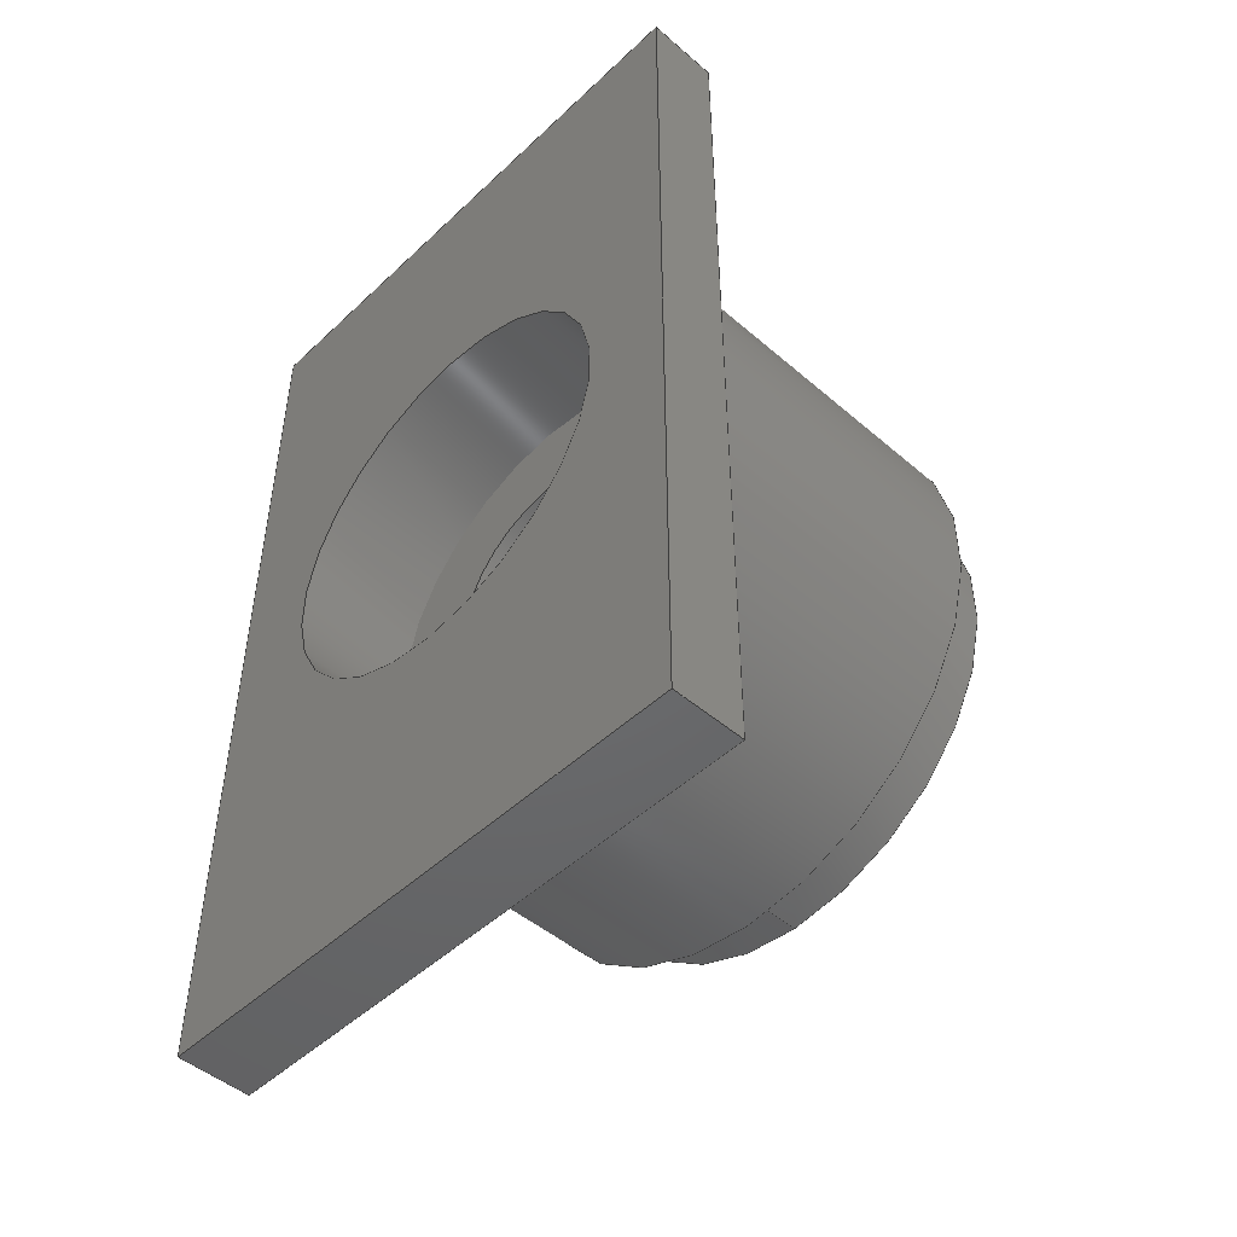
<metadata>
{"format":"step","ext":"step","renderer":"f3d","projection":"perspective","resolution":1024,"background":"white","views":[{"elev":-48.2,"azim":46.2,"up":"+Z"}]}
</metadata>
<code>
ISO-10303-21;
DATA;
#1=MECHANICAL_DESIGN_GEOMETRIC_PRESENTATION_REPRESENTATION('',(#4),#433);
#2=SHAPE_REPRESENTATION_RELATIONSHIP('SRR','None',#440,#3);
#3=ADVANCED_BREP_SHAPE_REPRESENTATION('',(#5),#432);
#4=STYLED_ITEM('',(#450),#5);
#5=MANIFOLD_SOLID_BREP('Body1',#243);
#6=FACE_BOUND('',#44,.T.);
#7=FACE_BOUND('',#46,.T.);
#8=FACE_BOUND('',#48,.T.);
#9=FACE_BOUND('',#56,.T.);
#10=FACE_BOUND('',#58,.T.);
#11=PLANE('',#274);
#12=PLANE('',#275);
#13=PLANE('',#276);
#14=PLANE('',#277);
#15=PLANE('',#278);
#16=PLANE('',#279);
#17=PLANE('',#280);
#18=PLANE('',#281);
#19=PLANE('',#282);
#20=PLANE('',#283);
#21=PLANE('',#284);
#22=FACE_OUTER_BOUND('',#38,.T.);
#23=FACE_OUTER_BOUND('',#39,.T.);
#24=FACE_OUTER_BOUND('',#40,.T.);
#25=FACE_OUTER_BOUND('',#41,.T.);
#26=FACE_OUTER_BOUND('',#42,.T.);
#27=FACE_OUTER_BOUND('',#43,.T.);
#28=FACE_OUTER_BOUND('',#45,.T.);
#29=FACE_OUTER_BOUND('',#47,.T.);
#30=FACE_OUTER_BOUND('',#49,.T.);
#31=FACE_OUTER_BOUND('',#50,.T.);
#32=FACE_OUTER_BOUND('',#51,.T.);
#33=FACE_OUTER_BOUND('',#52,.T.);
#34=FACE_OUTER_BOUND('',#53,.T.);
#35=FACE_OUTER_BOUND('',#54,.T.);
#36=FACE_OUTER_BOUND('',#55,.T.);
#37=FACE_OUTER_BOUND('',#57,.T.);
#38=EDGE_LOOP('',(#160,#161,#162,#163));
#39=EDGE_LOOP('',(#164,#165,#166,#167));
#40=EDGE_LOOP('',(#168,#169,#170,#171,#172,#173));
#41=EDGE_LOOP('',(#174,#175,#176,#177));
#42=EDGE_LOOP('',(#178,#179,#180,#181));
#43=EDGE_LOOP('',(#182));
#44=EDGE_LOOP('',(#183));
#45=EDGE_LOOP('',(#184));
#46=EDGE_LOOP('',(#185));
#47=EDGE_LOOP('',(#186,#187,#188,#189));
#48=EDGE_LOOP('',(#190));
#49=EDGE_LOOP('',(#191,#192,#193,#194,#195));
#50=EDGE_LOOP('',(#196,#197,#198,#199,#200));
#51=EDGE_LOOP('',(#201,#202,#203,#204));
#52=EDGE_LOOP('',(#205,#206,#207,#208,#209));
#53=EDGE_LOOP('',(#210,#211,#212,#213));
#54=EDGE_LOOP('',(#214,#215,#216,#217));
#55=EDGE_LOOP('',(#218));
#56=EDGE_LOOP('',(#219));
#57=EDGE_LOOP('',(#220));
#58=EDGE_LOOP('',(#221));
#59=LINE('',#367,#78);
#60=LINE('',#373,#79);
#61=LINE('',#382,#80);
#62=LINE('',#389,#81);
#63=LINE('',#395,#82);
#64=LINE('',#402,#83);
#65=LINE('',#404,#84);
#66=LINE('',#406,#85);
#67=LINE('',#407,#86);
#68=LINE('',#410,#87);
#69=LINE('',#411,#88);
#70=LINE('',#413,#89);
#71=LINE('',#414,#90);
#72=LINE('',#417,#91);
#73=LINE('',#419,#92);
#74=LINE('',#420,#93);
#75=LINE('',#421,#94);
#76=LINE('',#423,#95);
#77=LINE('',#425,#96);
#78=VECTOR('',#291,3.1);
#79=VECTOR('',#298,3.95);
#80=VECTOR('',#307,4.5);
#81=VECTOR('',#316,2.65);
#82=VECTOR('',#323,1.75);
#83=VECTOR('',#332,1000);
#84=VECTOR('',#333,1000);
#85=VECTOR('',#334,1000);
#86=VECTOR('',#335,1000);
#87=VECTOR('',#338,1000);
#88=VECTOR('',#339,1000);
#89=VECTOR('',#340,1000);
#90=VECTOR('',#341,1000);
#91=VECTOR('',#344,1000);
#92=VECTOR('',#345,1000);
#93=VECTOR('',#346,1000);
#94=VECTOR('',#347,1000);
#95=VECTOR('',#350,1000);
#96=VECTOR('',#353,1000);
#97=CIRCLE('',#258,3.1);
#98=CIRCLE('',#259,3.1);
#99=CIRCLE('',#261,3.95);
#100=CIRCLE('',#262,3.95);
#101=CIRCLE('',#264,4.5);
#102=CIRCLE('',#265,4.5);
#103=CIRCLE('',#266,4.5);
#104=CIRCLE('',#267,4.5);
#105=CIRCLE('',#269,2.65);
#106=CIRCLE('',#270,2.65);
#107=CIRCLE('',#272,1.75);
#108=CIRCLE('',#273,1.75);
#109=VERTEX_POINT('',#364);
#110=VERTEX_POINT('',#366);
#111=VERTEX_POINT('',#370);
#112=VERTEX_POINT('',#372);
#113=VERTEX_POINT('',#376);
#114=VERTEX_POINT('',#377);
#115=VERTEX_POINT('',#379);
#116=VERTEX_POINT('',#381);
#117=VERTEX_POINT('',#386);
#118=VERTEX_POINT('',#388);
#119=VERTEX_POINT('',#392);
#120=VERTEX_POINT('',#394);
#121=VERTEX_POINT('',#400);
#122=VERTEX_POINT('',#401);
#123=VERTEX_POINT('',#403);
#124=VERTEX_POINT('',#405);
#125=VERTEX_POINT('',#409);
#126=VERTEX_POINT('',#412);
#127=VERTEX_POINT('',#416);
#128=VERTEX_POINT('',#418);
#129=EDGE_CURVE('',#109,#109,#97,.T.);
#130=EDGE_CURVE('',#109,#110,#59,.T.);
#131=EDGE_CURVE('',#110,#110,#98,.T.);
#132=EDGE_CURVE('',#111,#111,#99,.T.);
#133=EDGE_CURVE('',#111,#112,#60,.T.);
#134=EDGE_CURVE('',#112,#112,#100,.T.);
#135=EDGE_CURVE('',#113,#114,#101,.T.);
#136=EDGE_CURVE('',#114,#115,#102,.T.);
#137=EDGE_CURVE('',#115,#116,#61,.T.);
#138=EDGE_CURVE('',#116,#116,#103,.T.);
#139=EDGE_CURVE('',#115,#113,#104,.T.);
#140=EDGE_CURVE('',#117,#117,#105,.T.);
#141=EDGE_CURVE('',#117,#118,#62,.T.);
#142=EDGE_CURVE('',#118,#118,#106,.T.);
#143=EDGE_CURVE('',#119,#119,#107,.T.);
#144=EDGE_CURVE('',#119,#120,#63,.T.);
#145=EDGE_CURVE('',#120,#120,#108,.T.);
#146=EDGE_CURVE('',#121,#122,#64,.T.);
#147=EDGE_CURVE('',#122,#123,#65,.T.);
#148=EDGE_CURVE('',#123,#124,#66,.T.);
#149=EDGE_CURVE('',#124,#121,#67,.T.);
#150=EDGE_CURVE('',#125,#122,#68,.T.);
#151=EDGE_CURVE('',#125,#114,#69,.T.);
#152=EDGE_CURVE('',#114,#126,#70,.T.);
#153=EDGE_CURVE('',#126,#123,#71,.T.);
#154=EDGE_CURVE('',#127,#121,#72,.T.);
#155=EDGE_CURVE('',#128,#124,#73,.T.);
#156=EDGE_CURVE('',#128,#113,#74,.T.);
#157=EDGE_CURVE('',#113,#127,#75,.T.);
#158=EDGE_CURVE('',#126,#128,#76,.T.);
#159=EDGE_CURVE('',#127,#125,#77,.T.);
#160=ORIENTED_EDGE('',*,*,#129,.F.);
#161=ORIENTED_EDGE('',*,*,#130,.T.);
#162=ORIENTED_EDGE('',*,*,#131,.F.);
#163=ORIENTED_EDGE('',*,*,#130,.F.);
#164=ORIENTED_EDGE('',*,*,#132,.F.);
#165=ORIENTED_EDGE('',*,*,#133,.T.);
#166=ORIENTED_EDGE('',*,*,#134,.T.);
#167=ORIENTED_EDGE('',*,*,#133,.F.);
#168=ORIENTED_EDGE('',*,*,#135,.T.);
#169=ORIENTED_EDGE('',*,*,#136,.T.);
#170=ORIENTED_EDGE('',*,*,#137,.T.);
#171=ORIENTED_EDGE('',*,*,#138,.F.);
#172=ORIENTED_EDGE('',*,*,#137,.F.);
#173=ORIENTED_EDGE('',*,*,#139,.T.);
#174=ORIENTED_EDGE('',*,*,#140,.T.);
#175=ORIENTED_EDGE('',*,*,#141,.T.);
#176=ORIENTED_EDGE('',*,*,#142,.F.);
#177=ORIENTED_EDGE('',*,*,#141,.F.);
#178=ORIENTED_EDGE('',*,*,#143,.F.);
#179=ORIENTED_EDGE('',*,*,#144,.T.);
#180=ORIENTED_EDGE('',*,*,#145,.F.);
#181=ORIENTED_EDGE('',*,*,#144,.F.);
#182=ORIENTED_EDGE('',*,*,#132,.T.);
#183=ORIENTED_EDGE('',*,*,#140,.F.);
#184=ORIENTED_EDGE('',*,*,#138,.T.);
#185=ORIENTED_EDGE('',*,*,#134,.F.);
#186=ORIENTED_EDGE('',*,*,#146,.T.);
#187=ORIENTED_EDGE('',*,*,#147,.T.);
#188=ORIENTED_EDGE('',*,*,#148,.T.);
#189=ORIENTED_EDGE('',*,*,#149,.T.);
#190=ORIENTED_EDGE('',*,*,#129,.T.);
#191=ORIENTED_EDGE('',*,*,#147,.F.);
#192=ORIENTED_EDGE('',*,*,#150,.F.);
#193=ORIENTED_EDGE('',*,*,#151,.T.);
#194=ORIENTED_EDGE('',*,*,#152,.T.);
#195=ORIENTED_EDGE('',*,*,#153,.T.);
#196=ORIENTED_EDGE('',*,*,#154,.T.);
#197=ORIENTED_EDGE('',*,*,#149,.F.);
#198=ORIENTED_EDGE('',*,*,#155,.F.);
#199=ORIENTED_EDGE('',*,*,#156,.T.);
#200=ORIENTED_EDGE('',*,*,#157,.T.);
#201=ORIENTED_EDGE('',*,*,#135,.F.);
#202=ORIENTED_EDGE('',*,*,#156,.F.);
#203=ORIENTED_EDGE('',*,*,#158,.F.);
#204=ORIENTED_EDGE('',*,*,#152,.F.);
#205=ORIENTED_EDGE('',*,*,#136,.F.);
#206=ORIENTED_EDGE('',*,*,#151,.F.);
#207=ORIENTED_EDGE('',*,*,#159,.F.);
#208=ORIENTED_EDGE('',*,*,#157,.F.);
#209=ORIENTED_EDGE('',*,*,#139,.F.);
#210=ORIENTED_EDGE('',*,*,#146,.F.);
#211=ORIENTED_EDGE('',*,*,#154,.F.);
#212=ORIENTED_EDGE('',*,*,#159,.T.);
#213=ORIENTED_EDGE('',*,*,#150,.T.);
#214=ORIENTED_EDGE('',*,*,#148,.F.);
#215=ORIENTED_EDGE('',*,*,#153,.F.);
#216=ORIENTED_EDGE('',*,*,#158,.T.);
#217=ORIENTED_EDGE('',*,*,#155,.T.);
#218=ORIENTED_EDGE('',*,*,#131,.T.);
#219=ORIENTED_EDGE('',*,*,#145,.T.);
#220=ORIENTED_EDGE('',*,*,#142,.T.);
#221=ORIENTED_EDGE('',*,*,#143,.T.);
#222=CYLINDRICAL_SURFACE('',#257,3.1);
#223=CYLINDRICAL_SURFACE('',#260,3.95);
#224=CYLINDRICAL_SURFACE('',#263,4.5);
#225=CYLINDRICAL_SURFACE('',#268,2.65);
#226=CYLINDRICAL_SURFACE('',#271,1.75);
#227=ADVANCED_FACE('',(#22),#222,.F.);
#228=ADVANCED_FACE('',(#23),#223,.T.);
#229=ADVANCED_FACE('',(#24),#224,.T.);
#230=ADVANCED_FACE('',(#25),#225,.F.);
#231=ADVANCED_FACE('',(#26),#226,.F.);
#232=ADVANCED_FACE('',(#27,#6),#11,.T.);
#233=ADVANCED_FACE('',(#28,#7),#12,.T.);
#234=ADVANCED_FACE('',(#29,#8),#13,.T.);
#235=ADVANCED_FACE('',(#30),#14,.T.);
#236=ADVANCED_FACE('',(#31),#15,.T.);
#237=ADVANCED_FACE('',(#32),#16,.T.);
#238=ADVANCED_FACE('',(#33),#17,.T.);
#239=ADVANCED_FACE('',(#34),#18,.T.);
#240=ADVANCED_FACE('',(#35),#19,.T.);
#241=ADVANCED_FACE('',(#36,#9),#20,.T.);
#242=ADVANCED_FACE('',(#37,#10),#21,.T.);
#243=CLOSED_SHELL('',(#227,#228,#229,#230,#231,#232,#233,#234,#235,#236,
#237,#238,#239,#240,#241,#242));
#244=DERIVED_UNIT_ELEMENT(#246,1);
#245=DERIVED_UNIT_ELEMENT(#435,-3);
#246=(
MASS_UNIT()
NAMED_UNIT(*)
SI_UNIT(.KILO.,.GRAM.)
);
#247=DERIVED_UNIT((#244,#245));
#248=MEASURE_REPRESENTATION_ITEM('density measure',
POSITIVE_RATIO_MEASURE(7850),#247);
#249=PROPERTY_DEFINITION_REPRESENTATION(#254,#251);
#250=PROPERTY_DEFINITION_REPRESENTATION(#255,#252);
#251=REPRESENTATION('material name',(#253),#432);
#252=REPRESENTATION('density',(#248),#432);
#253=DESCRIPTIVE_REPRESENTATION_ITEM('Steel','Steel');
#254=PROPERTY_DEFINITION('material property','material name',#442);
#255=PROPERTY_DEFINITION('material property','density of part',#442);
#256=AXIS2_PLACEMENT_3D('placement',#362,#285,#286);
#257=AXIS2_PLACEMENT_3D('',#363,#287,#288);
#258=AXIS2_PLACEMENT_3D('',#365,#289,#290);
#259=AXIS2_PLACEMENT_3D('',#368,#292,#293);
#260=AXIS2_PLACEMENT_3D('',#369,#294,#295);
#261=AXIS2_PLACEMENT_3D('',#371,#296,#297);
#262=AXIS2_PLACEMENT_3D('',#374,#299,#300);
#263=AXIS2_PLACEMENT_3D('',#375,#301,#302);
#264=AXIS2_PLACEMENT_3D('',#378,#303,#304);
#265=AXIS2_PLACEMENT_3D('',#380,#305,#306);
#266=AXIS2_PLACEMENT_3D('',#383,#308,#309);
#267=AXIS2_PLACEMENT_3D('',#384,#310,#311);
#268=AXIS2_PLACEMENT_3D('',#385,#312,#313);
#269=AXIS2_PLACEMENT_3D('',#387,#314,#315);
#270=AXIS2_PLACEMENT_3D('',#390,#317,#318);
#271=AXIS2_PLACEMENT_3D('',#391,#319,#320);
#272=AXIS2_PLACEMENT_3D('',#393,#321,#322);
#273=AXIS2_PLACEMENT_3D('',#396,#324,#325);
#274=AXIS2_PLACEMENT_3D('',#397,#326,#327);
#275=AXIS2_PLACEMENT_3D('',#398,#328,#329);
#276=AXIS2_PLACEMENT_3D('',#399,#330,#331);
#277=AXIS2_PLACEMENT_3D('',#408,#336,#337);
#278=AXIS2_PLACEMENT_3D('',#415,#342,#343);
#279=AXIS2_PLACEMENT_3D('',#422,#348,#349);
#280=AXIS2_PLACEMENT_3D('',#424,#351,#352);
#281=AXIS2_PLACEMENT_3D('',#426,#354,#355);
#282=AXIS2_PLACEMENT_3D('',#427,#356,#357);
#283=AXIS2_PLACEMENT_3D('',#428,#358,#359);
#284=AXIS2_PLACEMENT_3D('',#429,#360,#361);
#285=DIRECTION('axis',(0,0,1));
#286=DIRECTION('refdir',(1,0,0));
#287=DIRECTION('center_axis',(0,1,0));
#288=DIRECTION('ref_axis',(0,0,1));
#289=DIRECTION('center_axis',(0,1,0));
#290=DIRECTION('ref_axis',(0,0,-1));
#291=DIRECTION('',(0,1,0));
#292=DIRECTION('center_axis',(0,-1,0));
#293=DIRECTION('ref_axis',(0,0,-1));
#294=DIRECTION('center_axis',(0,1,0));
#295=DIRECTION('ref_axis',(0,0,1));
#296=DIRECTION('center_axis',(0,1,0));
#297=DIRECTION('ref_axis',(0,0,1));
#298=DIRECTION('',(0,-1,0));
#299=DIRECTION('center_axis',(0,1,0));
#300=DIRECTION('ref_axis',(0,0,1));
#301=DIRECTION('center_axis',(0,-1,0));
#302=DIRECTION('ref_axis',(0,0,-1));
#303=DIRECTION('center_axis',(0,1,0));
#304=DIRECTION('ref_axis',(0,0,1));
#305=DIRECTION('center_axis',(0,1,0));
#306=DIRECTION('ref_axis',(0,0,1));
#307=DIRECTION('',(0,1,0));
#308=DIRECTION('center_axis',(0,1,0));
#309=DIRECTION('ref_axis',(0,0,1));
#310=DIRECTION('center_axis',(0,1,0));
#311=DIRECTION('ref_axis',(0,0,1));
#312=DIRECTION('center_axis',(0,-1,0));
#313=DIRECTION('ref_axis',(0,0,-1));
#314=DIRECTION('center_axis',(0,1,0));
#315=DIRECTION('ref_axis',(0,0,1));
#316=DIRECTION('',(0,-1,0));
#317=DIRECTION('center_axis',(0,1,0));
#318=DIRECTION('ref_axis',(0,0,1));
#319=DIRECTION('center_axis',(0,-1,0));
#320=DIRECTION('ref_axis',(0,0,-1));
#321=DIRECTION('center_axis',(0,-1,0));
#322=DIRECTION('ref_axis',(0,0,1));
#323=DIRECTION('',(0,-1,0));
#324=DIRECTION('center_axis',(0,1,0));
#325=DIRECTION('ref_axis',(0,0,-1));
#326=DIRECTION('center_axis',(0,1,0));
#327=DIRECTION('ref_axis',(0,0,1));
#328=DIRECTION('center_axis',(0,1,0));
#329=DIRECTION('ref_axis',(0,0,1));
#330=DIRECTION('center_axis',(0,-1,0));
#331=DIRECTION('ref_axis',(0,0,-1));
#332=DIRECTION('',(-1,0,0));
#333=DIRECTION('',(0,0,-1));
#334=DIRECTION('',(1,0,0));
#335=DIRECTION('',(0,0,1));
#336=DIRECTION('center_axis',(-1,0,0));
#337=DIRECTION('ref_axis',(0,0,1));
#338=DIRECTION('',(0,-1,0));
#339=DIRECTION('',(0,0,-1));
#340=DIRECTION('',(0,0,-1));
#341=DIRECTION('',(0,-1,0));
#342=DIRECTION('center_axis',(1,0,0));
#343=DIRECTION('ref_axis',(0,0,-1));
#344=DIRECTION('',(0,-1,0));
#345=DIRECTION('',(0,-1,0));
#346=DIRECTION('',(0,0,1));
#347=DIRECTION('',(0,0,1));
#348=DIRECTION('center_axis',(0,1,0));
#349=DIRECTION('ref_axis',(0,0,1));
#350=DIRECTION('',(1,0,0));
#351=DIRECTION('center_axis',(0,1,0));
#352=DIRECTION('ref_axis',(0,0,1));
#353=DIRECTION('',(-1,0,0));
#354=DIRECTION('center_axis',(0,0,1));
#355=DIRECTION('ref_axis',(1,0,0));
#356=DIRECTION('center_axis',(0,0,-1));
#357=DIRECTION('ref_axis',(-1,0,0));
#358=DIRECTION('center_axis',(0,-1,0));
#359=DIRECTION('ref_axis',(0,0,-1));
#360=DIRECTION('center_axis',(0,1,0));
#361=DIRECTION('ref_axis',(0,0,1));
#362=CARTESIAN_POINT('',(0,0,0));
#363=CARTESIAN_POINT('Origin',(0,-7.1,0));
#364=CARTESIAN_POINT('',(-3.796e-16,-3,-3.1));
#365=CARTESIAN_POINT('Origin',(0,-3,0));
#366=CARTESIAN_POINT('',(-3.796e-16,-1,-3.1));
#367=CARTESIAN_POINT('',(-3.796e-16,-7.1,-3.1));
#368=CARTESIAN_POINT('Origin',(0,-1,0));
#369=CARTESIAN_POINT('Origin',(0,3,0));
#370=CARTESIAN_POINT('',(-4.837e-16,4,-3.95));
#371=CARTESIAN_POINT('Origin',(0,4,0));
#372=CARTESIAN_POINT('',(-4.837e-16,3,-3.95));
#373=CARTESIAN_POINT('',(-4.837e-16,3,-3.95));
#374=CARTESIAN_POINT('Origin',(0,3,0));
#375=CARTESIAN_POINT('Origin',(0,4,0));
#376=CARTESIAN_POINT('',(4.5,-1.85,0));
#377=CARTESIAN_POINT('',(-4.5,-1.85,0));
#378=CARTESIAN_POINT('Origin',(0,-1.85,0));
#379=CARTESIAN_POINT('',(-5.511e-16,-1.85,4.5));
#380=CARTESIAN_POINT('Origin',(0,-1.85,0));
#381=CARTESIAN_POINT('',(-5.511e-16,3,4.5));
#382=CARTESIAN_POINT('',(-5.511e-16,4,4.5));
#383=CARTESIAN_POINT('Origin',(0,3,0));
#384=CARTESIAN_POINT('Origin',(0,-1.85,0));
#385=CARTESIAN_POINT('Origin',(0,4,0));
#386=CARTESIAN_POINT('',(-3.245e-16,4,2.65));
#387=CARTESIAN_POINT('Origin',(0,4,0));
#388=CARTESIAN_POINT('',(-3.245e-16,1,2.65));
#389=CARTESIAN_POINT('',(-3.245e-16,4,2.65));
#390=CARTESIAN_POINT('Origin',(0,1,0));
#391=CARTESIAN_POINT('Origin',(0,1.1,0));
#392=CARTESIAN_POINT('',(-2.143e-16,1,1.75));
#393=CARTESIAN_POINT('Origin',(0,1,0));
#394=CARTESIAN_POINT('',(-2.143e-16,-1,1.75));
#395=CARTESIAN_POINT('',(-2.143e-16,1.1,1.75));
#396=CARTESIAN_POINT('Origin',(0,-1,0));
#397=CARTESIAN_POINT('Origin',(0,4,0));
#398=CARTESIAN_POINT('Origin',(0,3,0));
#399=CARTESIAN_POINT('Origin',(0,-3,0));
#400=CARTESIAN_POINT('',(4.5,-3,7.5));
#401=CARTESIAN_POINT('',(-4.5,-3,7.5));
#402=CARTESIAN_POINT('',(-4.5,-3,7.5));
#403=CARTESIAN_POINT('',(-4.5,-3,-7.5));
#404=CARTESIAN_POINT('',(-4.5,-3,-7.5));
#405=CARTESIAN_POINT('',(4.5,-3,-7.5));
#406=CARTESIAN_POINT('',(-4.5,-3,-7.5));
#407=CARTESIAN_POINT('',(4.5,-3,-7.5));
#408=CARTESIAN_POINT('Origin',(-4.5,-1.85,-7.5));
#409=CARTESIAN_POINT('',(-4.5,-1.85,7.5));
#410=CARTESIAN_POINT('',(-4.5,-1.85,7.5));
#411=CARTESIAN_POINT('',(-4.5,-1.85,-7.5));
#412=CARTESIAN_POINT('',(-4.5,-1.85,-7.5));
#413=CARTESIAN_POINT('',(-4.5,-1.85,-7.5));
#414=CARTESIAN_POINT('',(-4.5,-1.85,-7.5));
#415=CARTESIAN_POINT('Origin',(4.5,-1.85,-7.5));
#416=CARTESIAN_POINT('',(4.5,-1.85,7.5));
#417=CARTESIAN_POINT('',(4.5,-1.85,7.5));
#418=CARTESIAN_POINT('',(4.5,-1.85,-7.5));
#419=CARTESIAN_POINT('',(4.5,-1.85,-7.5));
#420=CARTESIAN_POINT('',(4.5,-1.85,-7.5));
#421=CARTESIAN_POINT('',(4.5,-1.85,-7.5));
#422=CARTESIAN_POINT('Origin',(0,-1.85,0));
#423=CARTESIAN_POINT('',(-4.5,-1.85,-7.5));
#424=CARTESIAN_POINT('Origin',(0,-1.85,0));
#425=CARTESIAN_POINT('',(-4.5,-1.85,7.5));
#426=CARTESIAN_POINT('Origin',(-4.5,-1.85,7.5));
#427=CARTESIAN_POINT('Origin',(-4.5,-1.85,-7.5));
#428=CARTESIAN_POINT('Origin',(0,-1,0));
#429=CARTESIAN_POINT('Origin',(0,1,0));
#430=UNCERTAINTY_MEASURE_WITH_UNIT(LENGTH_MEASURE(0.01),#434,
'DISTANCE_ACCURACY_VALUE',
'Maximum model space distance between geometric entities at asserted c
onnectivities');
#431=UNCERTAINTY_MEASURE_WITH_UNIT(LENGTH_MEASURE(0.01),#434,
'DISTANCE_ACCURACY_VALUE',
'Maximum model space distance between geometric entities at asserted c
onnectivities');
#432=(
GEOMETRIC_REPRESENTATION_CONTEXT(3)
GLOBAL_UNCERTAINTY_ASSIGNED_CONTEXT((#430))
GLOBAL_UNIT_ASSIGNED_CONTEXT((#434,#436,#437))
REPRESENTATION_CONTEXT('','3D')
);
#433=(
GEOMETRIC_REPRESENTATION_CONTEXT(3)
GLOBAL_UNCERTAINTY_ASSIGNED_CONTEXT((#431))
GLOBAL_UNIT_ASSIGNED_CONTEXT((#434,#436,#437))
REPRESENTATION_CONTEXT('','3D')
);
#434=(
LENGTH_UNIT()
NAMED_UNIT(*)
SI_UNIT(.MILLI.,.METRE.)
);
#435=(
LENGTH_UNIT()
NAMED_UNIT(*)
SI_UNIT($,.METRE.)
);
#436=(
NAMED_UNIT(*)
PLANE_ANGLE_UNIT()
SI_UNIT($,.RADIAN.)
);
#437=(
NAMED_UNIT(*)
SI_UNIT($,.STERADIAN.)
SOLID_ANGLE_UNIT()
);
#438=SHAPE_DEFINITION_REPRESENTATION(#439,#440);
#439=PRODUCT_DEFINITION_SHAPE('',$,#442);
#440=SHAPE_REPRESENTATION('',(#256),#432);
#441=PRODUCT_DEFINITION_CONTEXT('part definition',#446,'design');
#442=PRODUCT_DEFINITION('magnusscrewshim','magnusscrewshim v1',#443,#441);
#443=PRODUCT_DEFINITION_FORMATION('',$,#448);
#444=PRODUCT_RELATED_PRODUCT_CATEGORY('magnusscrewshim v1',
'magnusscrewshim v1',(#448));
#445=APPLICATION_PROTOCOL_DEFINITION('international standard',
'automotive_design',2009,#446);
#446=APPLICATION_CONTEXT(
'Core Data for Automotive Mechanical Design Process');
#447=PRODUCT_CONTEXT('part definition',#446,'mechanical');
#448=PRODUCT('magnusscrewshim','magnusscrewshim v1',$,(#447));
#449=PRESENTATION_STYLE_ASSIGNMENT((#451));
#450=PRESENTATION_STYLE_ASSIGNMENT((#452));
#451=SURFACE_STYLE_USAGE(.BOTH.,#453);
#452=SURFACE_STYLE_USAGE(.BOTH.,#454);
#453=SURFACE_SIDE_STYLE('',(#455));
#454=SURFACE_SIDE_STYLE('',(#456));
#455=SURFACE_STYLE_FILL_AREA(#457);
#456=SURFACE_STYLE_FILL_AREA(#458);
#457=FILL_AREA_STYLE('Steel - Satin',(#459));
#458=FILL_AREA_STYLE('Opaque(202,209,238)',(#460));
#459=FILL_AREA_STYLE_COLOUR('Steel - Satin',#461);
#460=FILL_AREA_STYLE_COLOUR('Opaque(202,209,238)',#462);
#461=COLOUR_RGB('Steel - Satin',0.6275,0.6275,0.6275);
#462=COLOUR_RGB('Opaque(202,209,238)',0.7922,0.8196,
0.9333);
ENDSEC;
END-ISO-10303-21;

</code>
